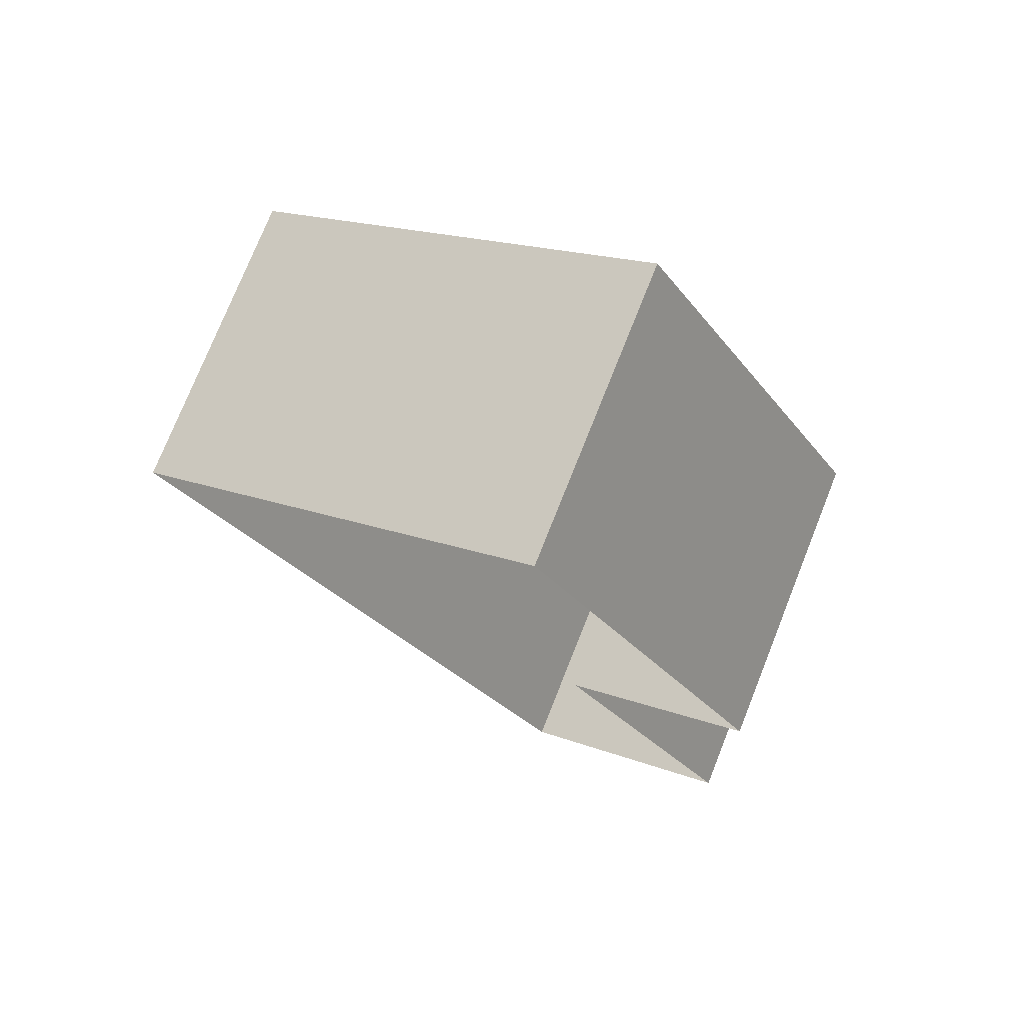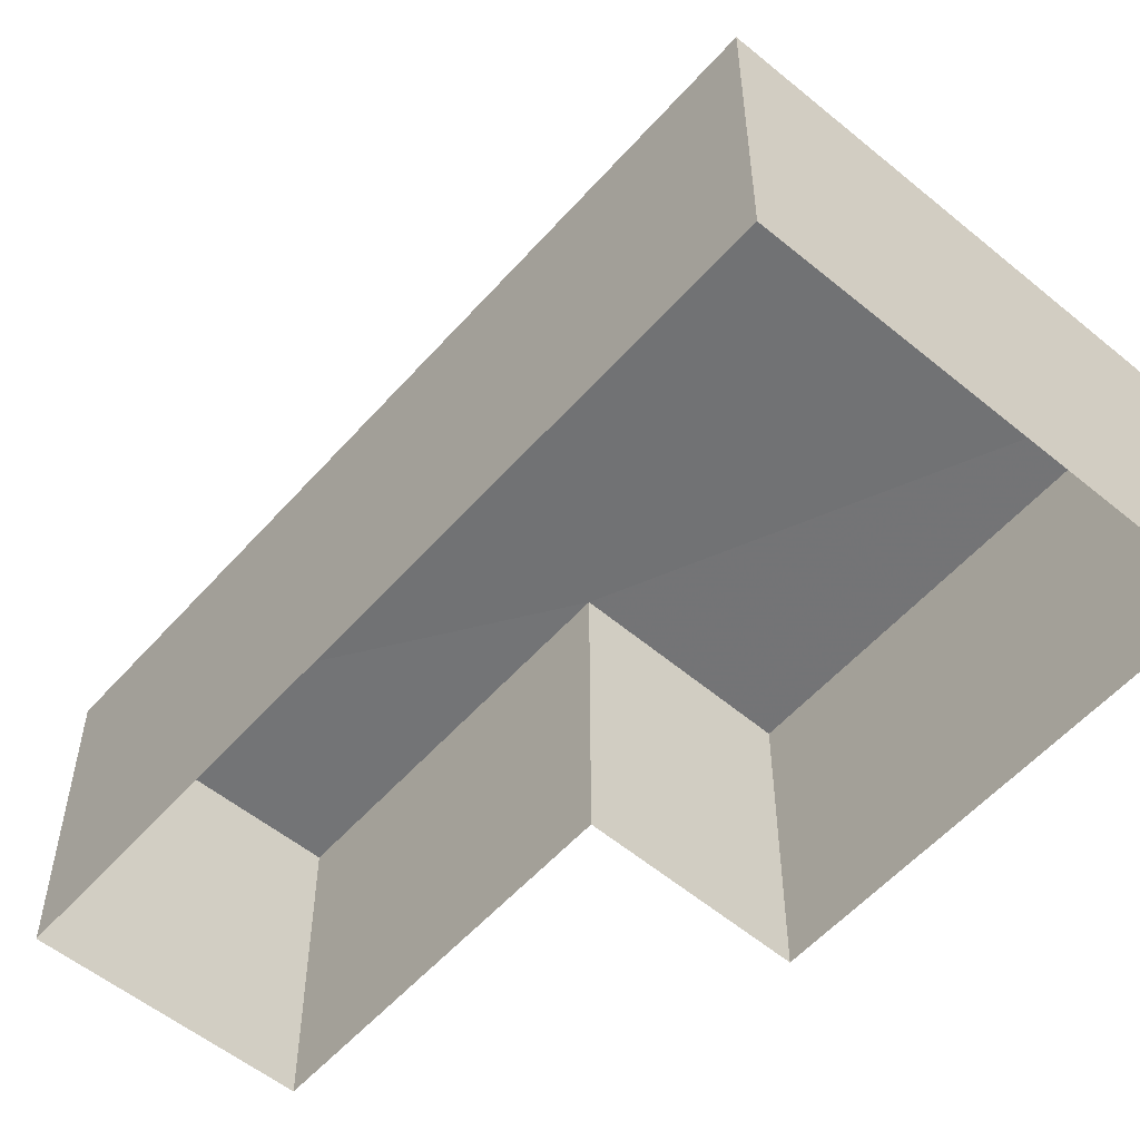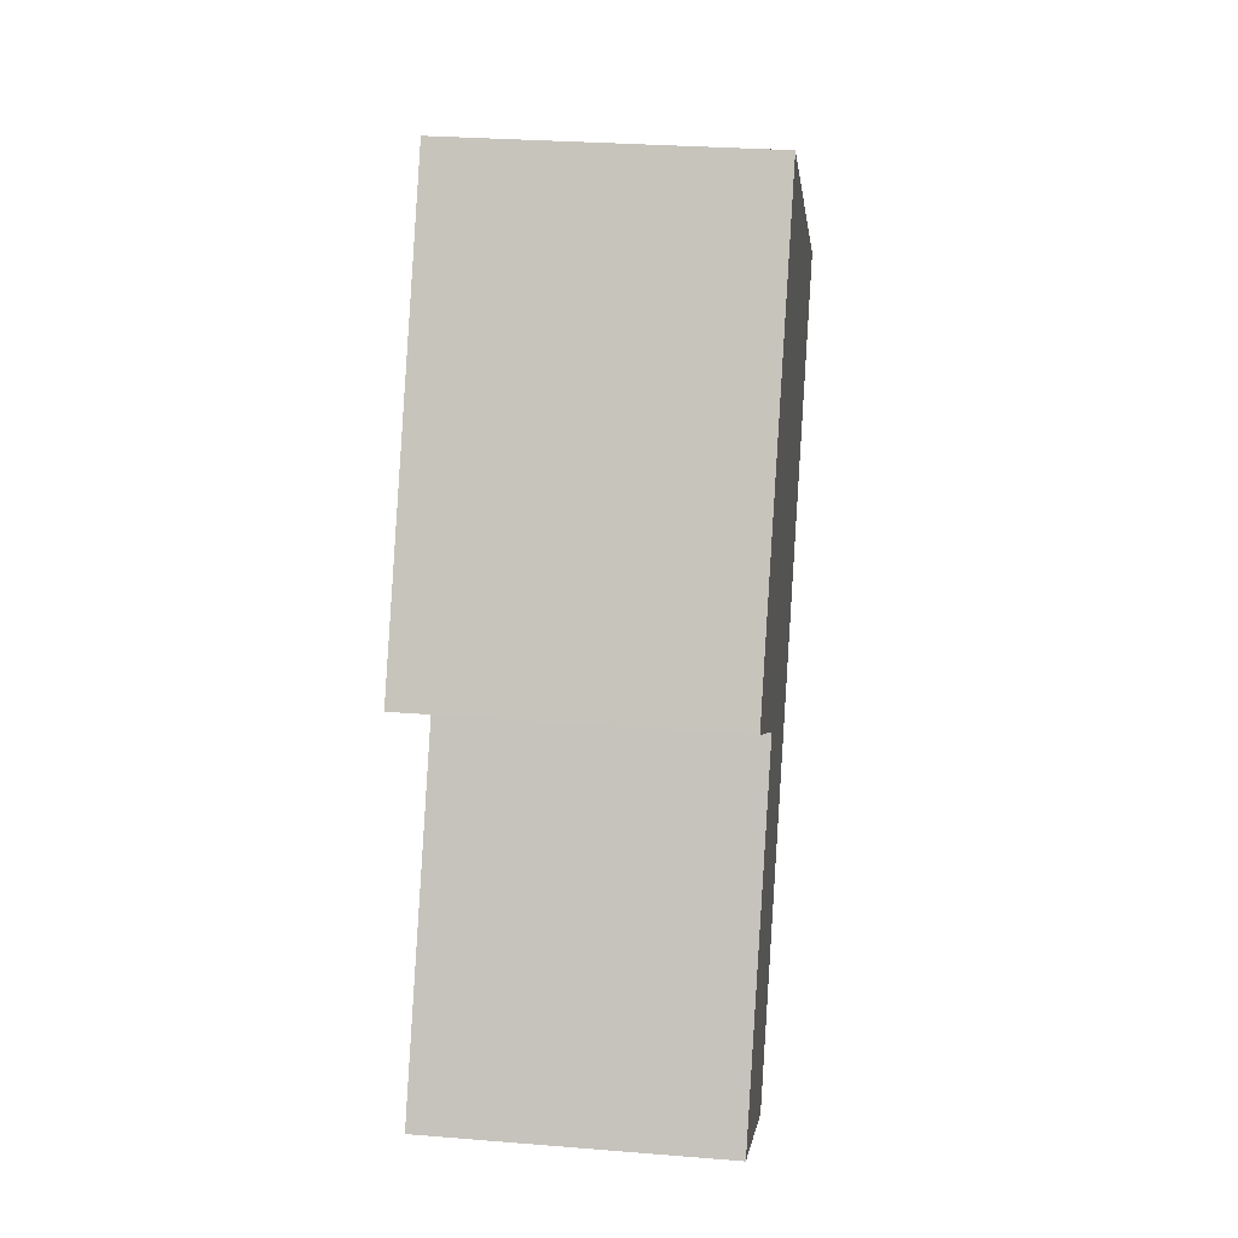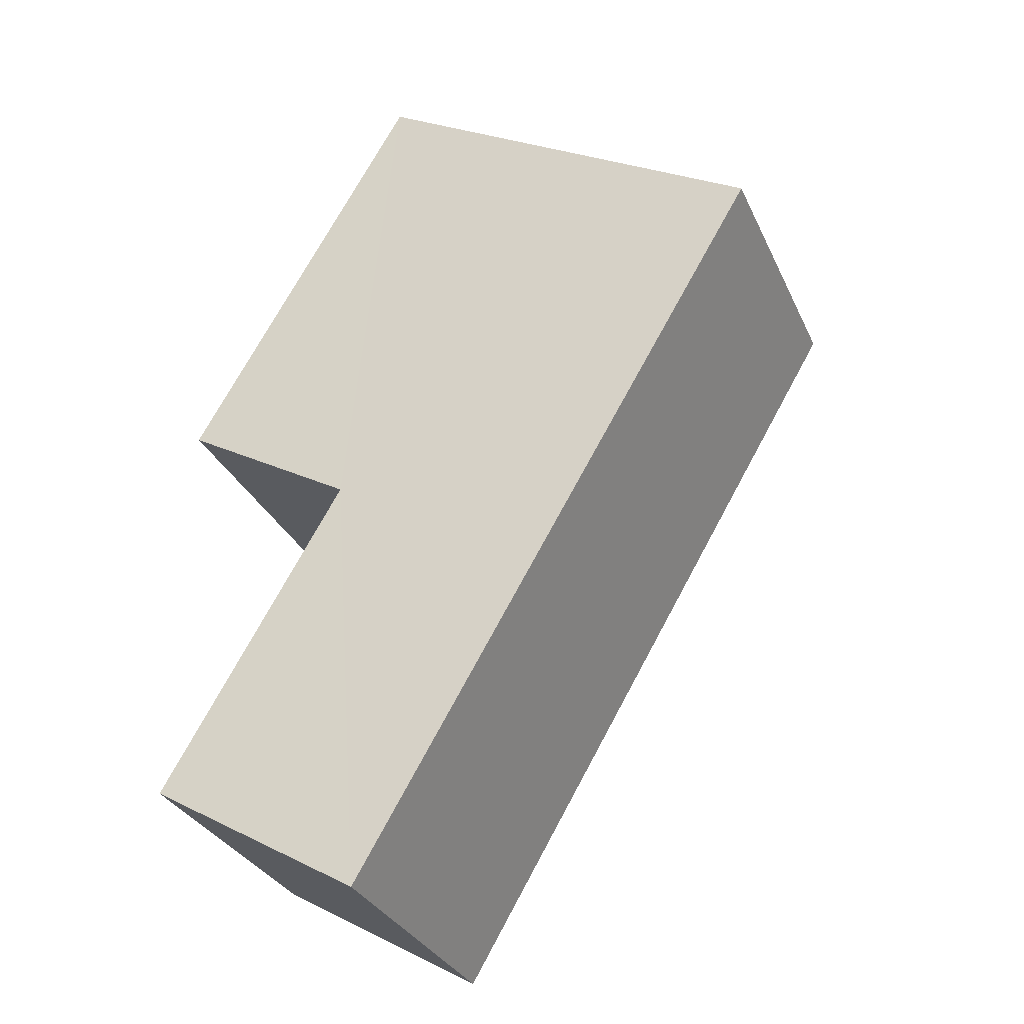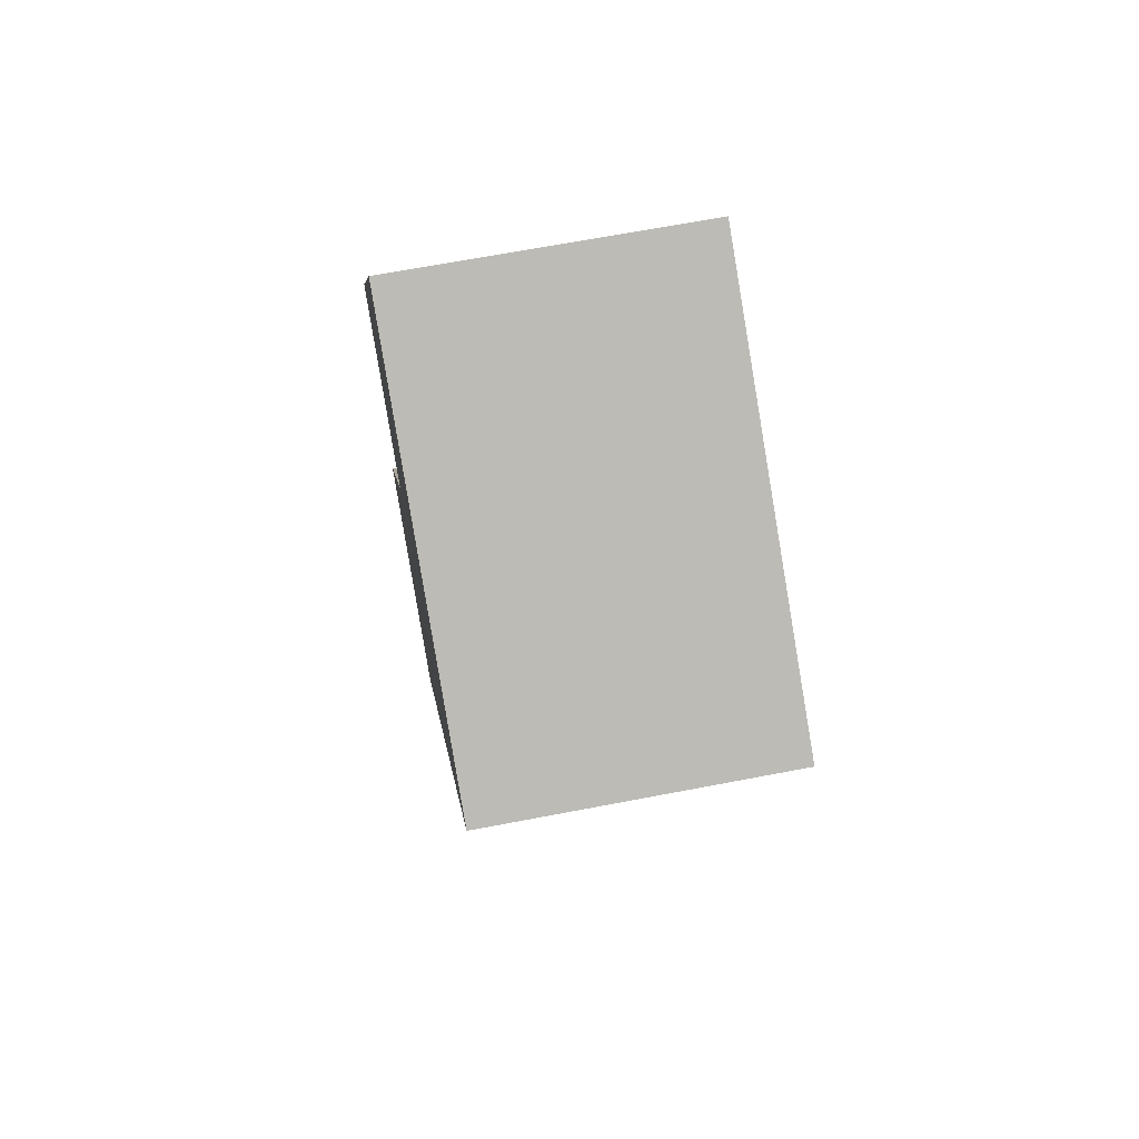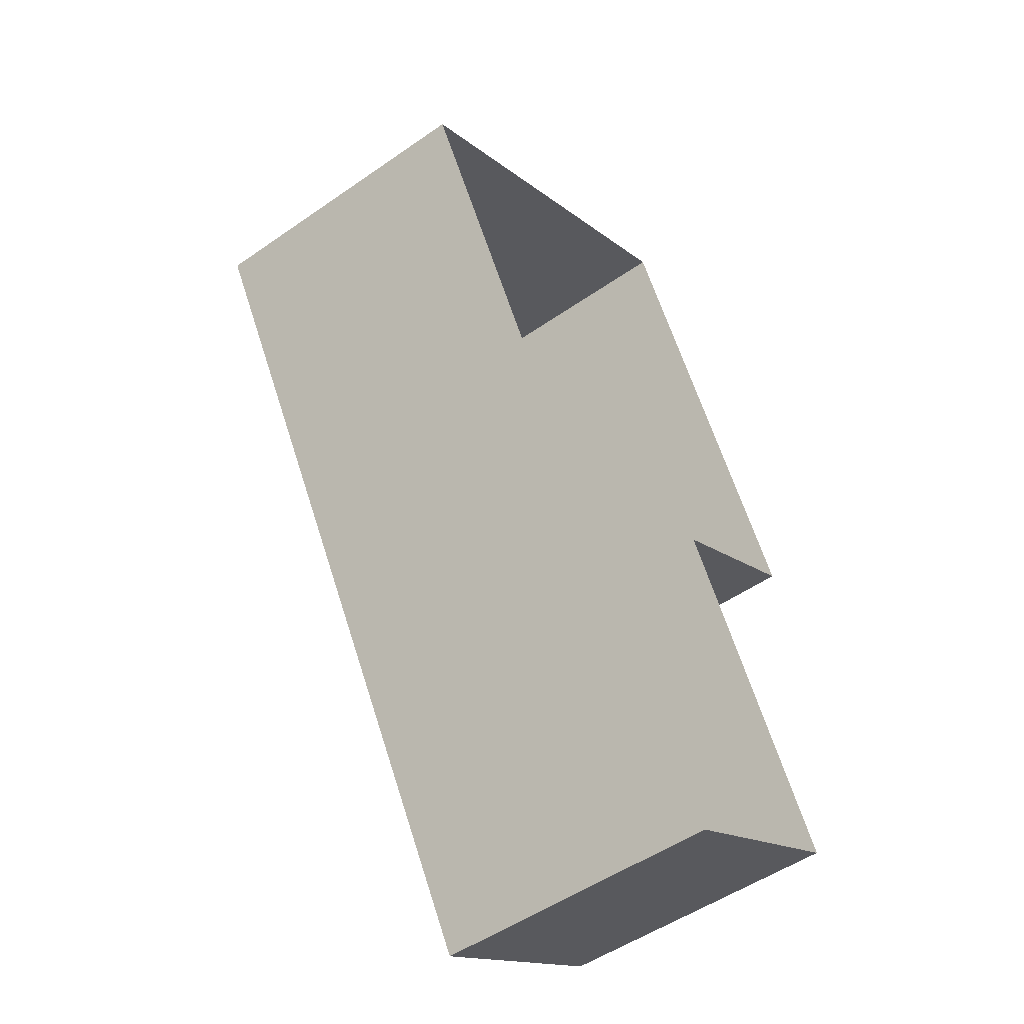
<metadata>
{"format":"obj","ext":"obj","renderer":"f3d","projection":"perspective","resolution":1024,"background":"white","views":[{"elev":75.9,"azim":-158.3,"up":"+Y"},{"elev":-55.8,"azim":108.7,"up":"+Z"},{"elev":29.0,"azim":-83.0,"up":"+Y"},{"elev":-31.5,"azim":21.8,"up":"+Y"},{"elev":66.1,"azim":79.0,"up":"+Y"},{"elev":-51.3,"azim":127.1,"up":"+Y"}]}
</metadata>
<code>
v -2.256e+05 -1.275e+05 12.7
v -2.256e+05 -1.275e+05 12.7
v -2.256e+05 -1.276e+05 12.7
v -2.256e+05 -1.275e+05 12.7
v -2.256e+05 -1.275e+05 12.7
v -2.256e+05 -1.275e+05 12.7
v -2.256e+05 -1.275e+05 14.82
v -2.256e+05 -1.276e+05 14.82
v -2.256e+05 -1.275e+05 14.82
v -2.256e+05 -1.275e+05 14.82
v -2.256e+05 -1.275e+05 14.82
v -2.256e+05 -1.275e+05 14.82
f 1 2 3
f 3 2 4
f 4 2 5
f 2 6 5
f 7 8 9
f 10 9 11
f 11 9 12
f 9 8 12
f 11 4 5
f 11 12 4
f 10 5 6
f 10 11 5
f 12 3 4
f 12 8 3
f 10 6 2
f 9 10 2
f 9 2 1
f 7 9 1
f 8 1 3
f 8 7 1

</code>
